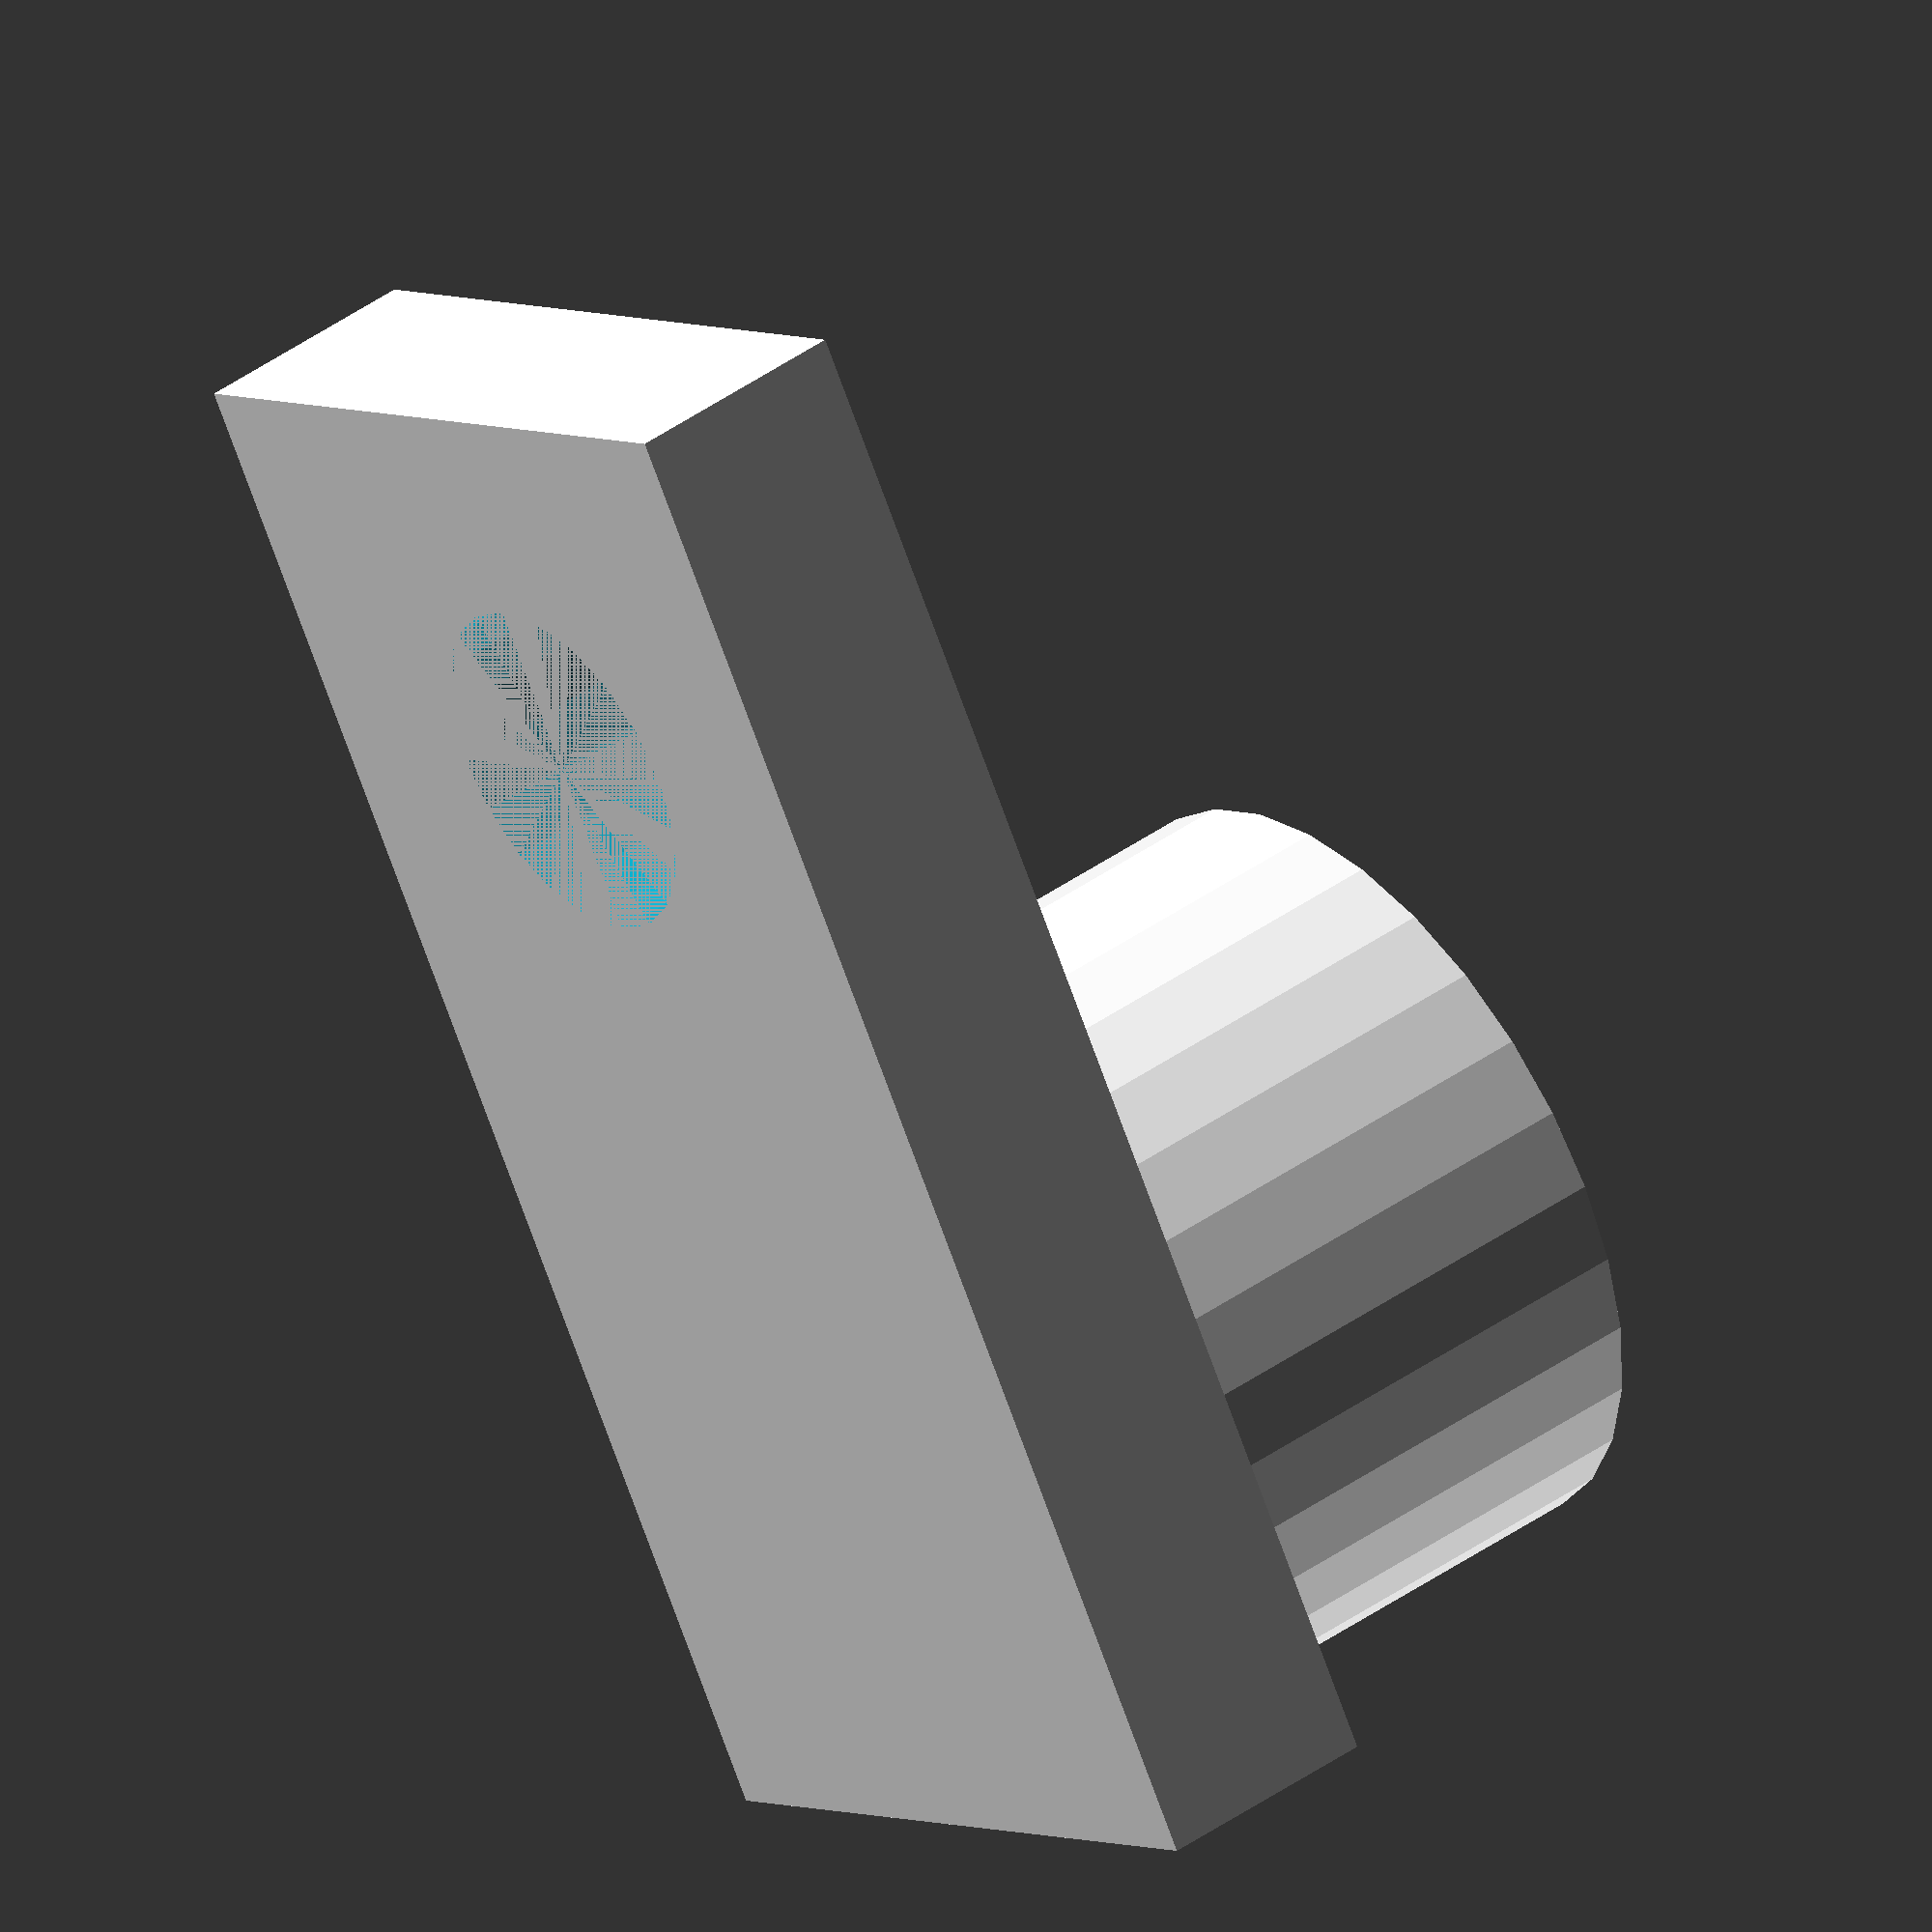
<openscad>
r1 = 31;
w = 3;
h = 20;

module servo(){
    translate([0,-11.75-w,-10])difference(){
        cube([12.5+2*w,23.5+2*w,30]);
        translate([w,w,0])cube([12.5,23.5,30]);
        translate([3+w,23.5+w,0])cube([12.5-2*3,w,10]);
        translate([3,23.5+w-1,0])rotate([0,-45,0])cylinder(r=1,h=5,$fn=15);
        translate([12.5+w-1,3,0])rotate([45,0,0])cylinder(r=1,h=5,$fn=15);
    }
}

module holder(){
    difference(){
        union(){
            cylinder(h=h,r=r1+w,$fn=80);
            translate([4+r1+w,0,h-5])cylinder(r=4,h=5,$fn=20);
            translate([r1+w/2+0.875,0,2.5+h-5])cube([w+1.75,4,5],center=true);
        }
        cylinder(h=h,r=r1,$fn=80);
        translate([4+r1+w,0,h-5])cylinder(r=2.25,h=5,$fn=20);
        translate([0,-4-15,0])cube([r1+w,15,h]);
    }
    rotate([0,0,-60])translate([r1,0,0])servo();
    translate([-3,r1,-10])cube([6,w,10]);
}

module bar1(){
    difference(){
        union(){
            cube([10,20,3]);
            translate([5,5,3])cylinder(r=5,h=6,$fn=30);
        }
        translate([5,15,0])cylinder(h=3,r=2.25,$fn=20);
        translate([5,5,6])cylinder(h=6,r=2.4,$fn=20);
    }
}

module bar2(){
    difference(){
        union(){
            cube([8,44,3]);
            translate([0,25,3])cube([8,19,6]);
        }
        translate([4,4,0])cylinder(h=3,r=2.25,$fn=20);
        translate([4,10,0])cylinder(h=3,r=2.25,$fn=20);
        translate([4,30,0])cylinder(h=9,r=2.25,$fn=20);
        translate([4,39,0])cylinder(h=9,r=2.25,$fn=20);
    }
}
module servoTest(){
    linear_extrude(2)difference(){
        translate([-4,-4])square([65,8]);
        for(i=[0:7]){
            translate([i*8,0])circle(r=2.3+i*0.03,$fn=30);
        }
    }
}



//servo();
bar1();
//translate([12,0,0])bar1();
//holder();




</openscad>
<views>
elev=316.7 azim=31.7 roll=229.9 proj=o view=solid
</views>
